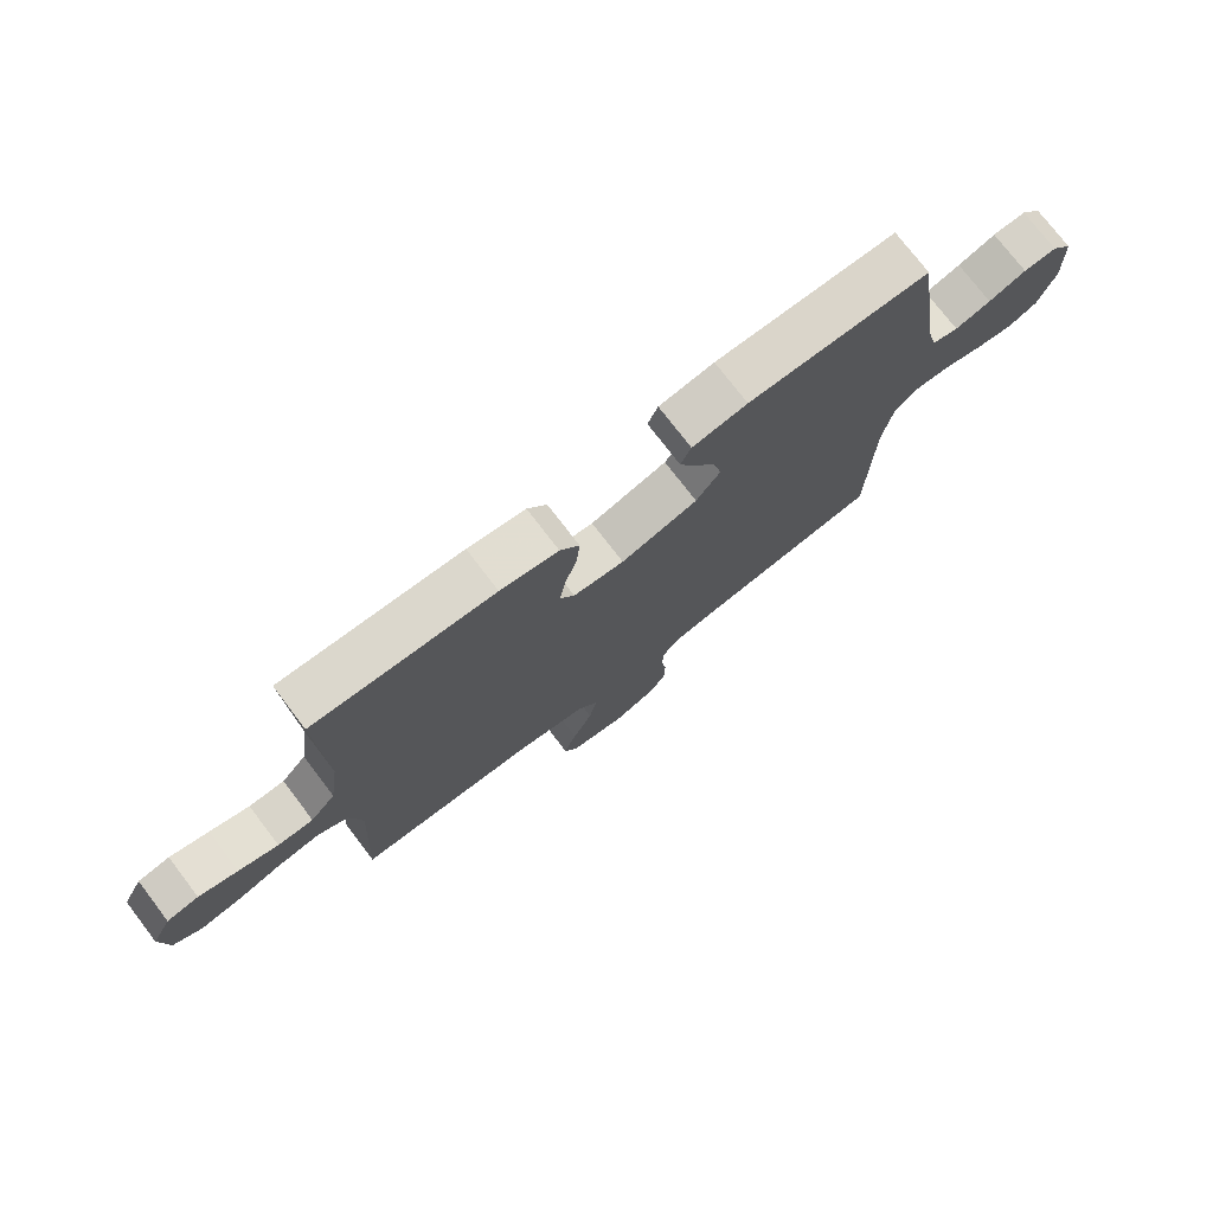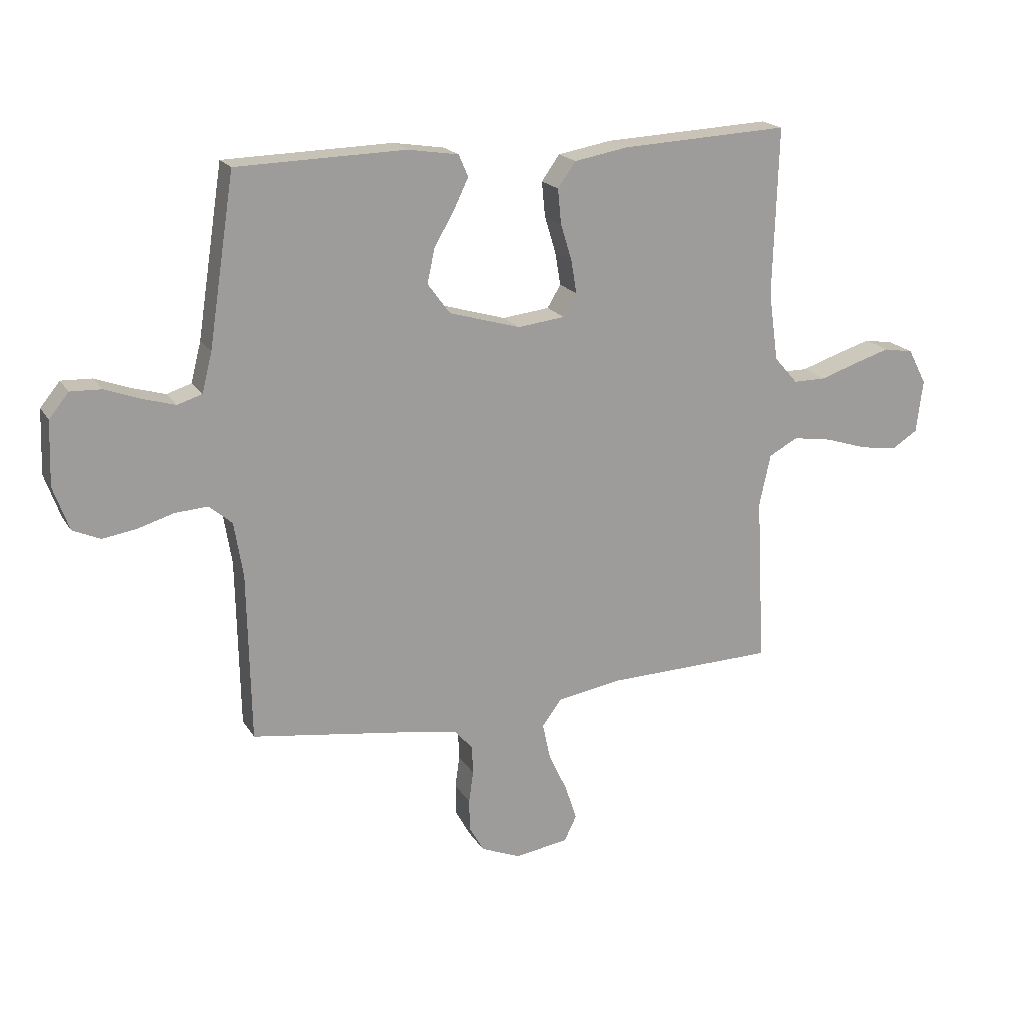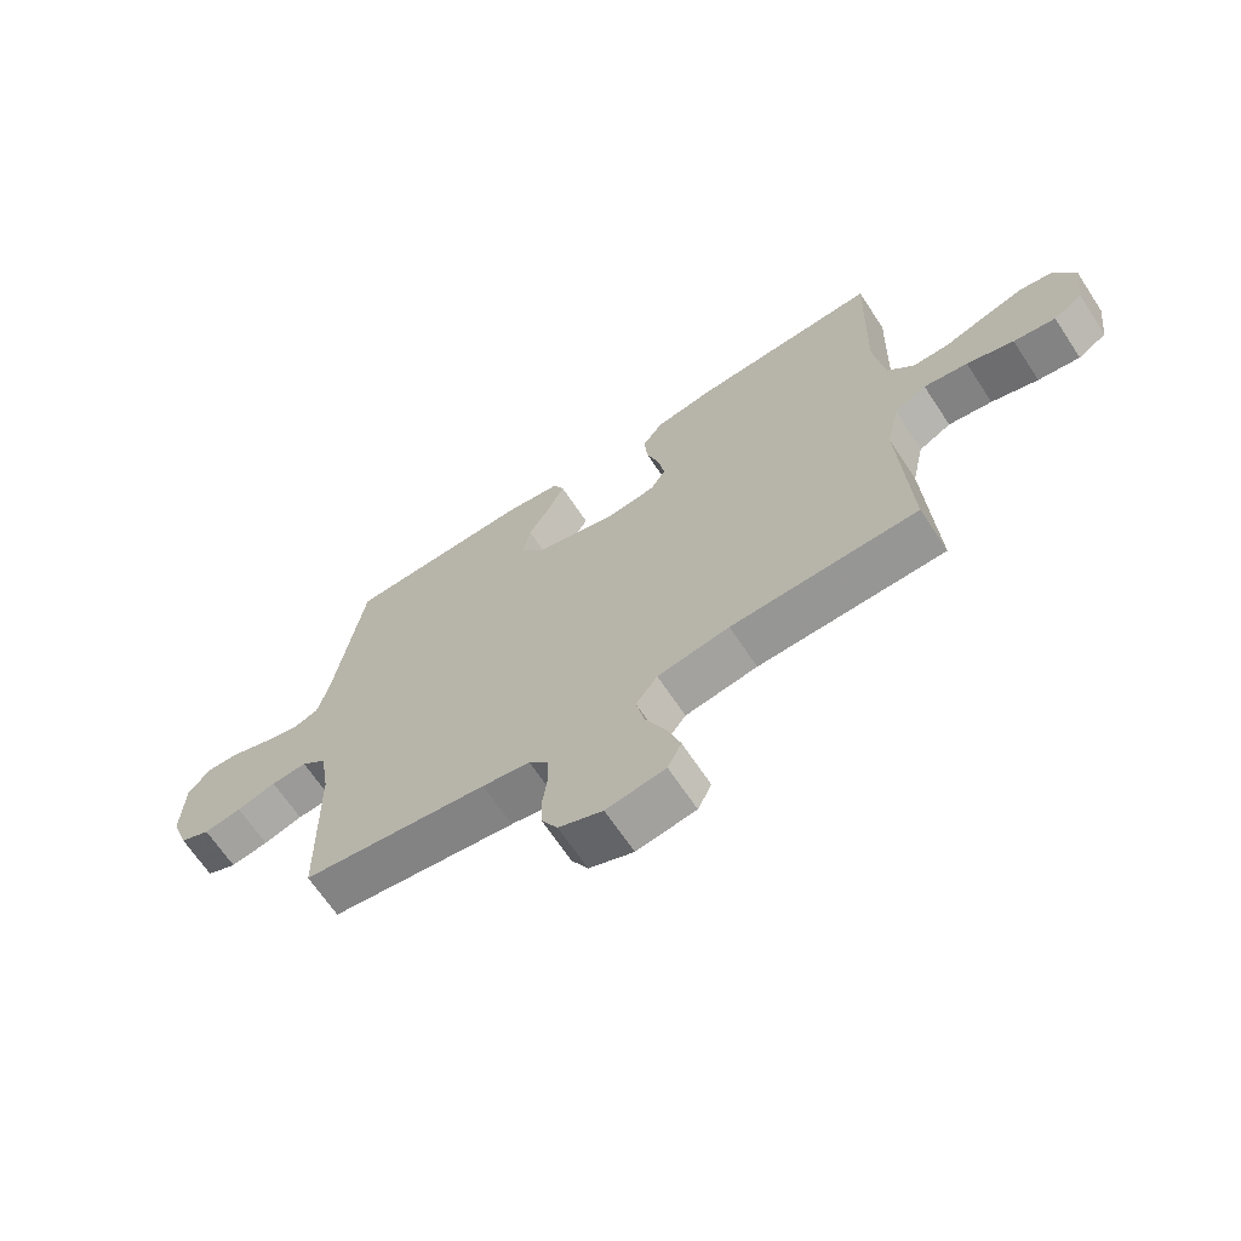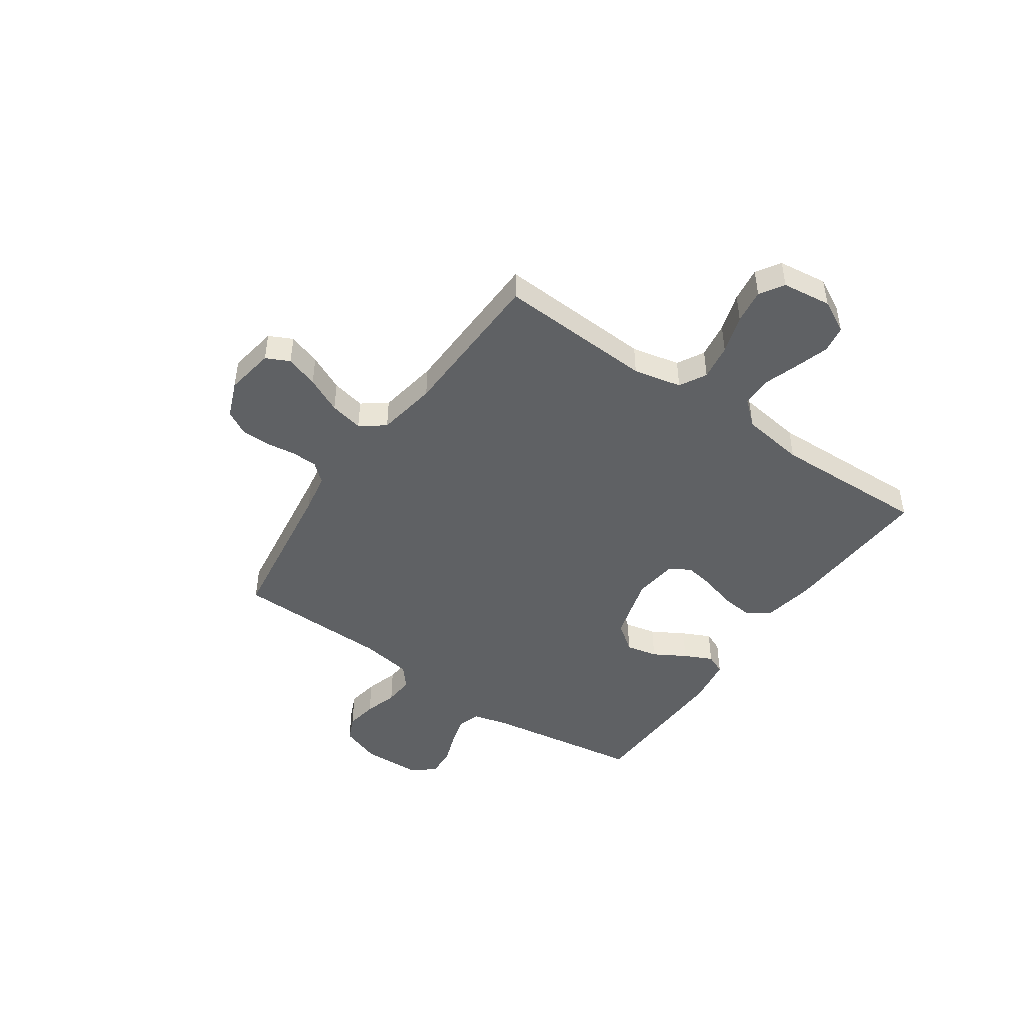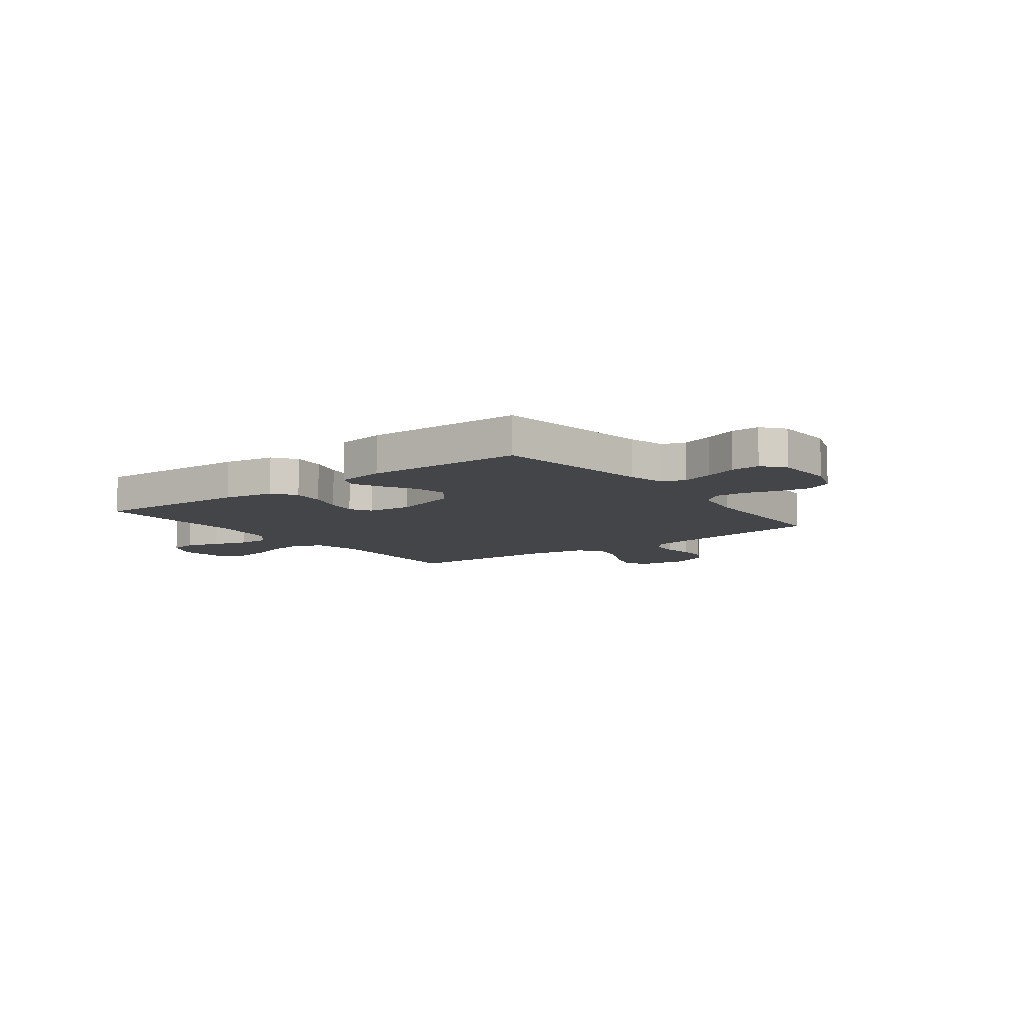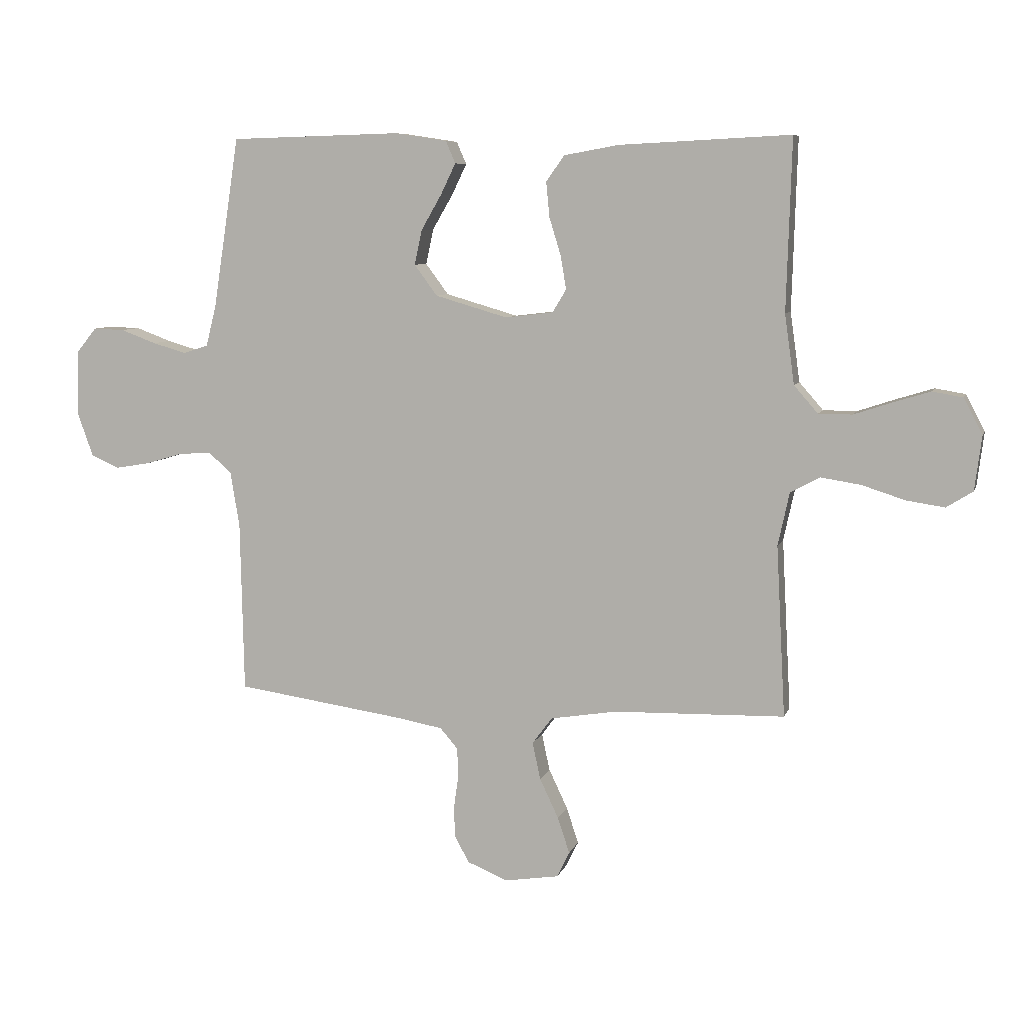
<metadata>
{"format":"obj","ext":"obj","renderer":"f3d","projection":"perspective","resolution":1024,"background":"white","views":[{"elev":75.4,"azim":-37.4,"up":"+Z"},{"elev":19.0,"azim":157.6,"up":"+Z"},{"elev":-66.8,"azim":-146.5,"up":"+Z"},{"elev":-46.3,"azim":-124.8,"up":"+Y"},{"elev":-9.1,"azim":37.1,"up":"+Y"},{"elev":7.6,"azim":-165.3,"up":"+Z"}]}
</metadata>
<code>
v -0.5 0.07 0.5
v -0.2 0.07 0.485
v -0.104 0.07 0.468
v -0.072 0.07 0.423
v -0.078 0.07 0.361
v -0.098 0.07 0.296
v -0.108 0.07 0.237
v -0.084 0.07 0.197
v 0 0.07 0.187
v 0.127 0.07 0.224
v 0.167 0.07 0.278
v 0.154 0.07 0.339
v 0.118 0.07 0.401
v 0.092 0.07 0.455
v 0.109 0.07 0.494
v 0.2 0.07 0.508
v 0.5 0.07 0.5
v 0.546 0.07 0.2
v 0.564 0.07 0.129
v 0.608 0.07 0.115
v 0.667 0.07 0.132
v 0.729 0.07 0.155
v 0.784 0.07 0.157
v 0.819 0.07 0.114
v 0.823 0.07 0
v 0.795 0.07 -0.078
v 0.746 0.07 -0.1
v 0.685 0.07 -0.09
v 0.621 0.07 -0.071
v 0.563 0.07 -0.067
v 0.522 0.07 -0.102
v 0.506 0.07 -0.2
v 0.5 0.07 -0.5
v 0.2 0.07 -0.543
v 0.123 0.07 -0.557
v 0.092 0.07 -0.593
v 0.09 0.07 -0.643
v 0.098 0.07 -0.7
v 0.097 0.07 -0.756
v 0.071 0.07 -0.803
v 0 0.07 -0.832
v -0.095 0.07 -0.817
v -0.117 0.07 -0.772
v -0.096 0.07 -0.709
v -0.063 0.07 -0.639
v -0.049 0.07 -0.574
v -0.084 0.07 -0.527
v -0.2 0.07 -0.508
v -0.5 0.07 -0.5
v -0.484 0.07 -0.2
v -0.504 0.07 -0.107
v -0.556 0.07 -0.079
v -0.626 0.07 -0.09
v -0.701 0.07 -0.114
v -0.768 0.07 -0.124
v -0.814 0.07 -0.095
v -0.826 0.07 0
v -0.793 0.07 0.063
v -0.74 0.07 0.072
v -0.675 0.07 0.052
v -0.609 0.07 0.03
v -0.55 0.07 0.03
v -0.508 0.07 0.078
v -0.491 0.07 0.2
v -0.5 0 0.5
v -0.2 0 0.485
v -0.104 0 0.468
v -0.072 0 0.423
v -0.078 0 0.361
v -0.098 0 0.296
v -0.108 0 0.237
v -0.084 0 0.197
v 0 0 0.187
v 0.127 0 0.224
v 0.167 0 0.278
v 0.154 0 0.339
v 0.118 0 0.401
v 0.092 0 0.455
v 0.109 0 0.494
v 0.2 0 0.508
v 0.5 0 0.5
v 0.546 0 0.2
v 0.564 0 0.129
v 0.608 0 0.115
v 0.667 0 0.132
v 0.729 0 0.155
v 0.784 0 0.157
v 0.819 0 0.114
v 0.823 0 0
v 0.795 0 -0.078
v 0.746 0 -0.1
v 0.685 0 -0.09
v 0.621 0 -0.071
v 0.563 0 -0.067
v 0.522 0 -0.102
v 0.506 0 -0.2
v 0.5 0 -0.5
v 0.2 0 -0.543
v 0.123 0 -0.557
v 0.092 0 -0.593
v 0.09 0 -0.643
v 0.098 0 -0.7
v 0.097 0 -0.756
v 0.071 0 -0.803
v 0 0 -0.832
v -0.095 0 -0.817
v -0.117 0 -0.772
v -0.096 0 -0.709
v -0.063 0 -0.639
v -0.049 0 -0.574
v -0.084 0 -0.527
v -0.2 0 -0.508
v -0.5 0 -0.5
v -0.484 0 -0.2
v -0.504 0 -0.107
v -0.556 0 -0.079
v -0.626 0 -0.09
v -0.701 0 -0.114
v -0.768 0 -0.124
v -0.814 0 -0.095
v -0.826 0 0
v -0.793 0 0.063
v -0.74 0 0.072
v -0.675 0 0.052
v -0.609 0 0.03
v -0.55 0 0.03
v -0.508 0 0.078
v -0.491 0 0.2
f 58 59 60 61
f 56 57 58 61
f 56 61 62
f 53 54 55 56
f 52 53 56 62
f 51 52 62 63
f 48 49 50
f 47 48 50 51
f 42 43 44 45
f 42 45 46
f 41 42 46
f 40 41 46
f 37 38 39 40
f 36 37 40 46
f 35 36 46 47
f 32 33 34
f 31 32 34 35
f 26 27 28 29
f 26 29 30
f 25 26 30
f 24 25 30
f 21 22 23 24
f 20 21 24 30
f 19 20 30 31
f 15 16 17 18
f 12 13 14 15
f 12 15 18 19
f 3 4 5 6
f 3 6 7
f 64 1 2 3
f 64 3 7
f 63 64 7 8
f 51 63 8 9
f 47 51 9 10
f 35 47 10 11
f 31 35 11
f 11 12 19 31
f 125 124 123 122
f 125 122 121 120
f 126 125 120
f 120 119 118 117
f 126 120 117 116
f 127 126 116 115
f 114 113 112
f 115 114 112 111
f 109 108 107 106
f 110 109 106
f 110 106 105
f 110 105 104
f 104 103 102 101
f 110 104 101 100
f 111 110 100 99
f 98 97 96
f 99 98 96 95
f 93 92 91 90
f 94 93 90
f 94 90 89
f 94 89 88
f 88 87 86 85
f 94 88 85 84
f 95 94 84 83
f 82 81 80 79
f 79 78 77 76
f 83 82 79 76
f 70 69 68 67
f 71 70 67
f 67 66 65 128
f 71 67 128
f 72 71 128 127
f 73 72 127 115
f 74 73 115 111
f 75 74 111 99
f 75 99 95
f 95 83 76 75
f 1 65 66 2
f 2 66 67 3
f 3 67 68 4
f 4 68 69 5
f 5 69 70 6
f 6 70 71 7
f 7 71 72 8
f 8 72 73 9
f 9 73 74 10
f 10 74 75 11
f 11 75 76 12
f 12 76 77 13
f 13 77 78 14
f 14 78 79 15
f 15 79 80 16
f 16 80 81 17
f 17 81 82 18
f 18 82 83 19
f 19 83 84 20
f 20 84 85 21
f 21 85 86 22
f 22 86 87 23
f 23 87 88 24
f 24 88 89 25
f 25 89 90 26
f 26 90 91 27
f 27 91 92 28
f 28 92 93 29
f 29 93 94 30
f 30 94 95 31
f 31 95 96 32
f 32 96 97 33
f 33 97 98 34
f 34 98 99 35
f 35 99 100 36
f 36 100 101 37
f 37 101 102 38
f 38 102 103 39
f 39 103 104 40
f 40 104 105 41
f 41 105 106 42
f 42 106 107 43
f 43 107 108 44
f 44 108 109 45
f 45 109 110 46
f 46 110 111 47
f 47 111 112 48
f 48 112 113 49
f 49 113 114 50
f 50 114 115 51
f 51 115 116 52
f 52 116 117 53
f 53 117 118 54
f 54 118 119 55
f 55 119 120 56
f 56 120 121 57
f 57 121 122 58
f 58 122 123 59
f 59 123 124 60
f 60 124 125 61
f 61 125 126 62
f 62 126 127 63
f 63 127 128 64
f 64 128 65 1

</code>
